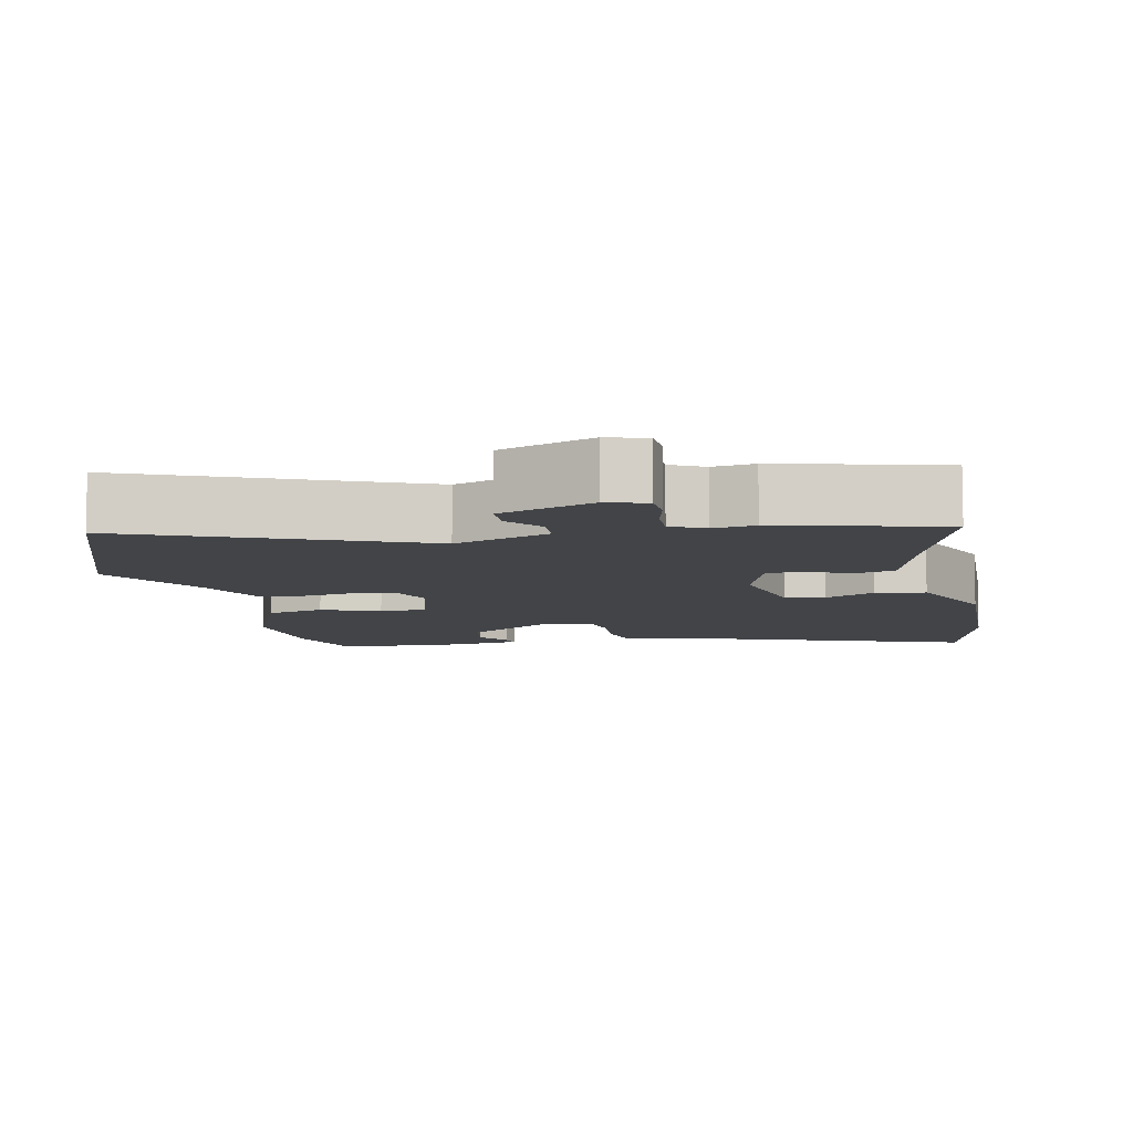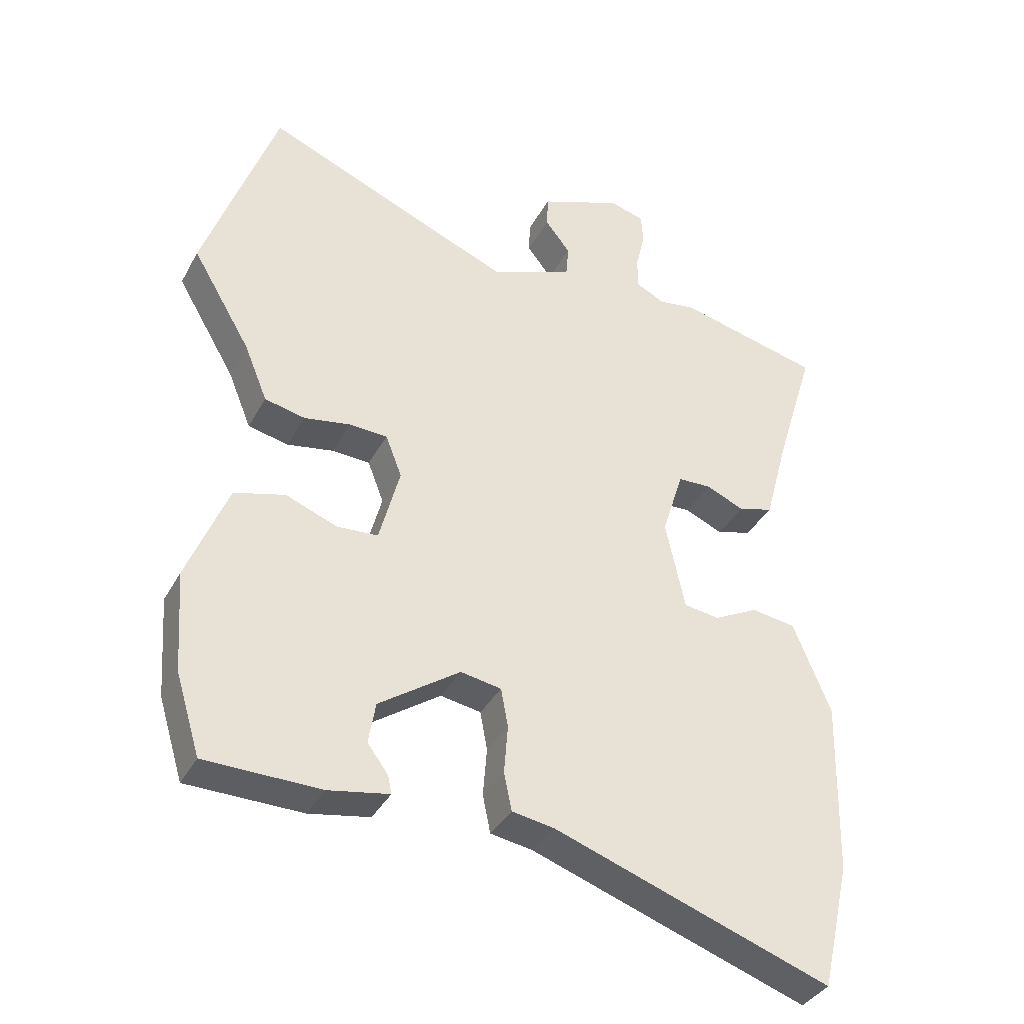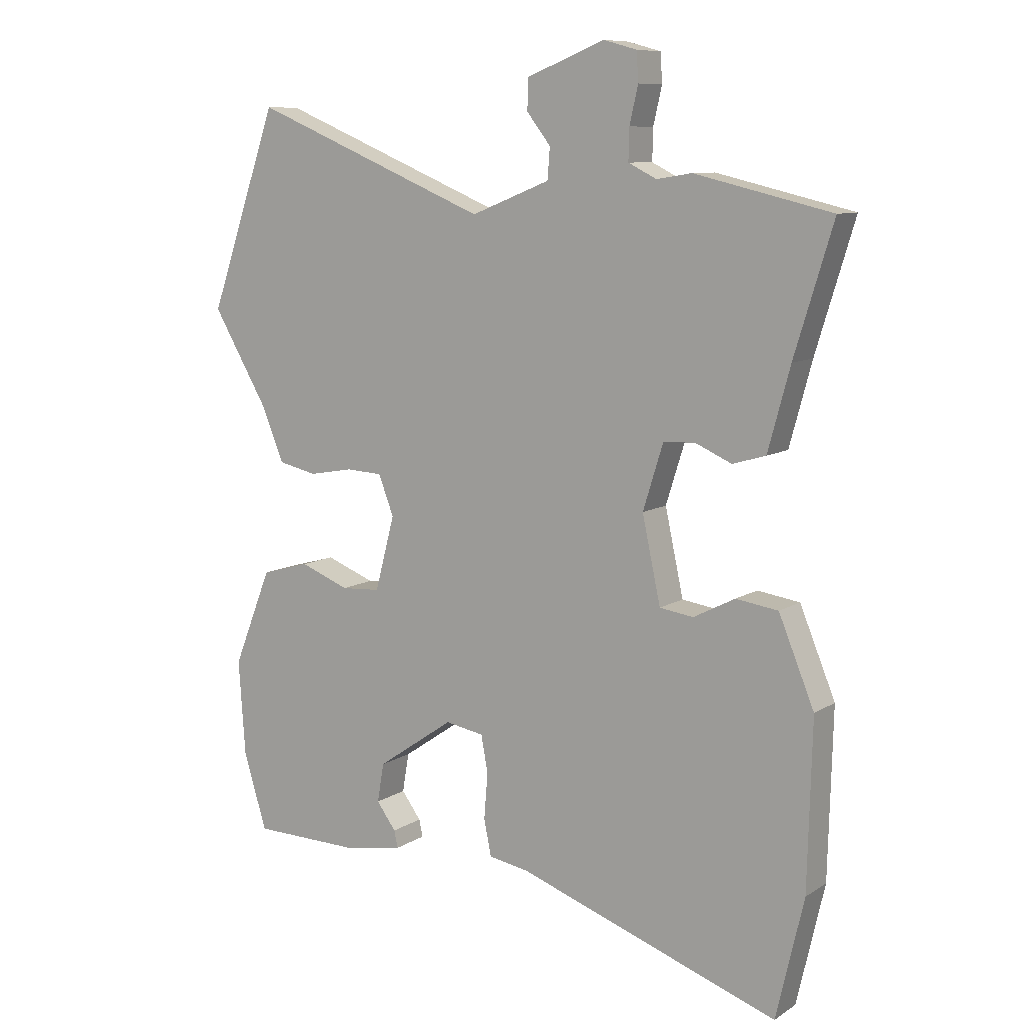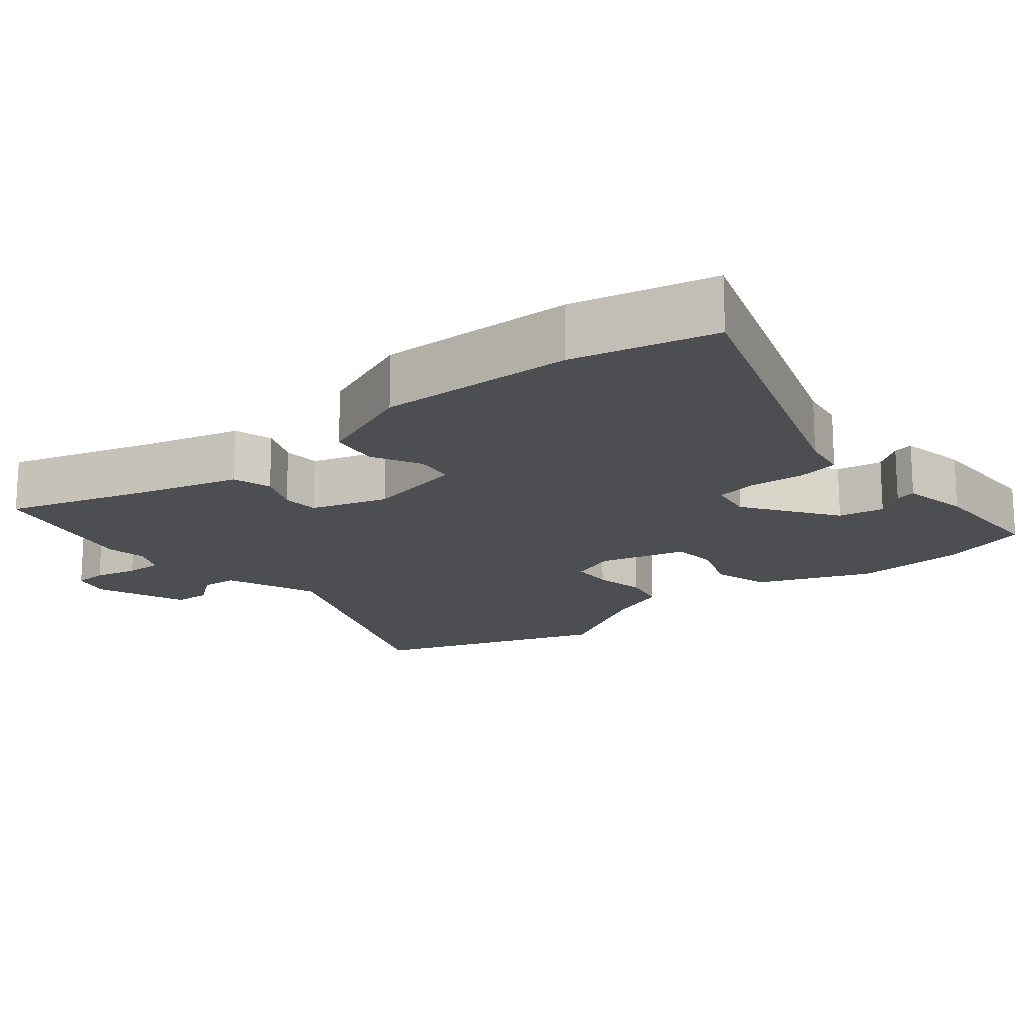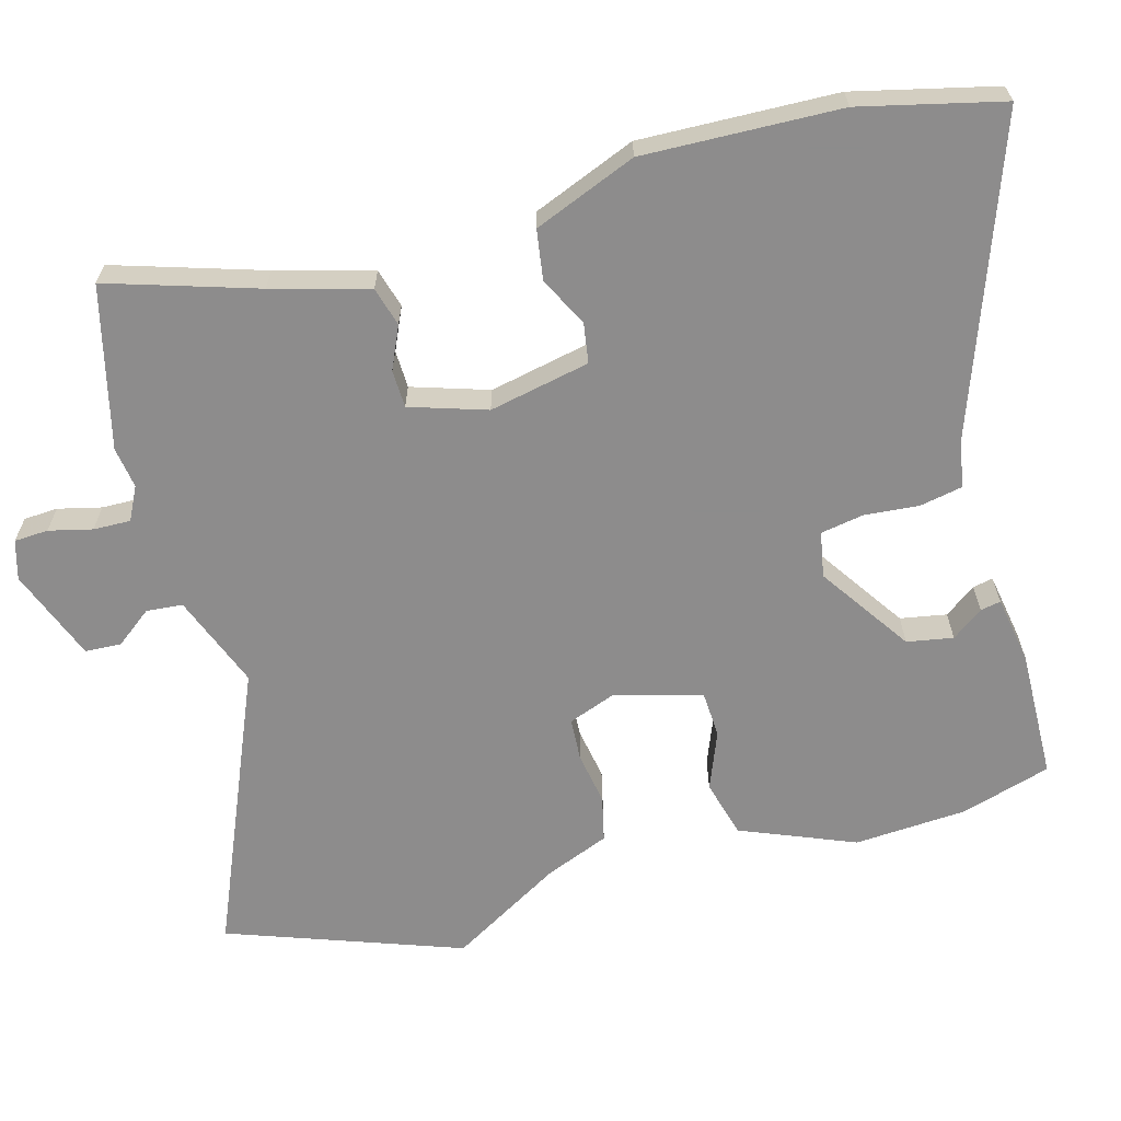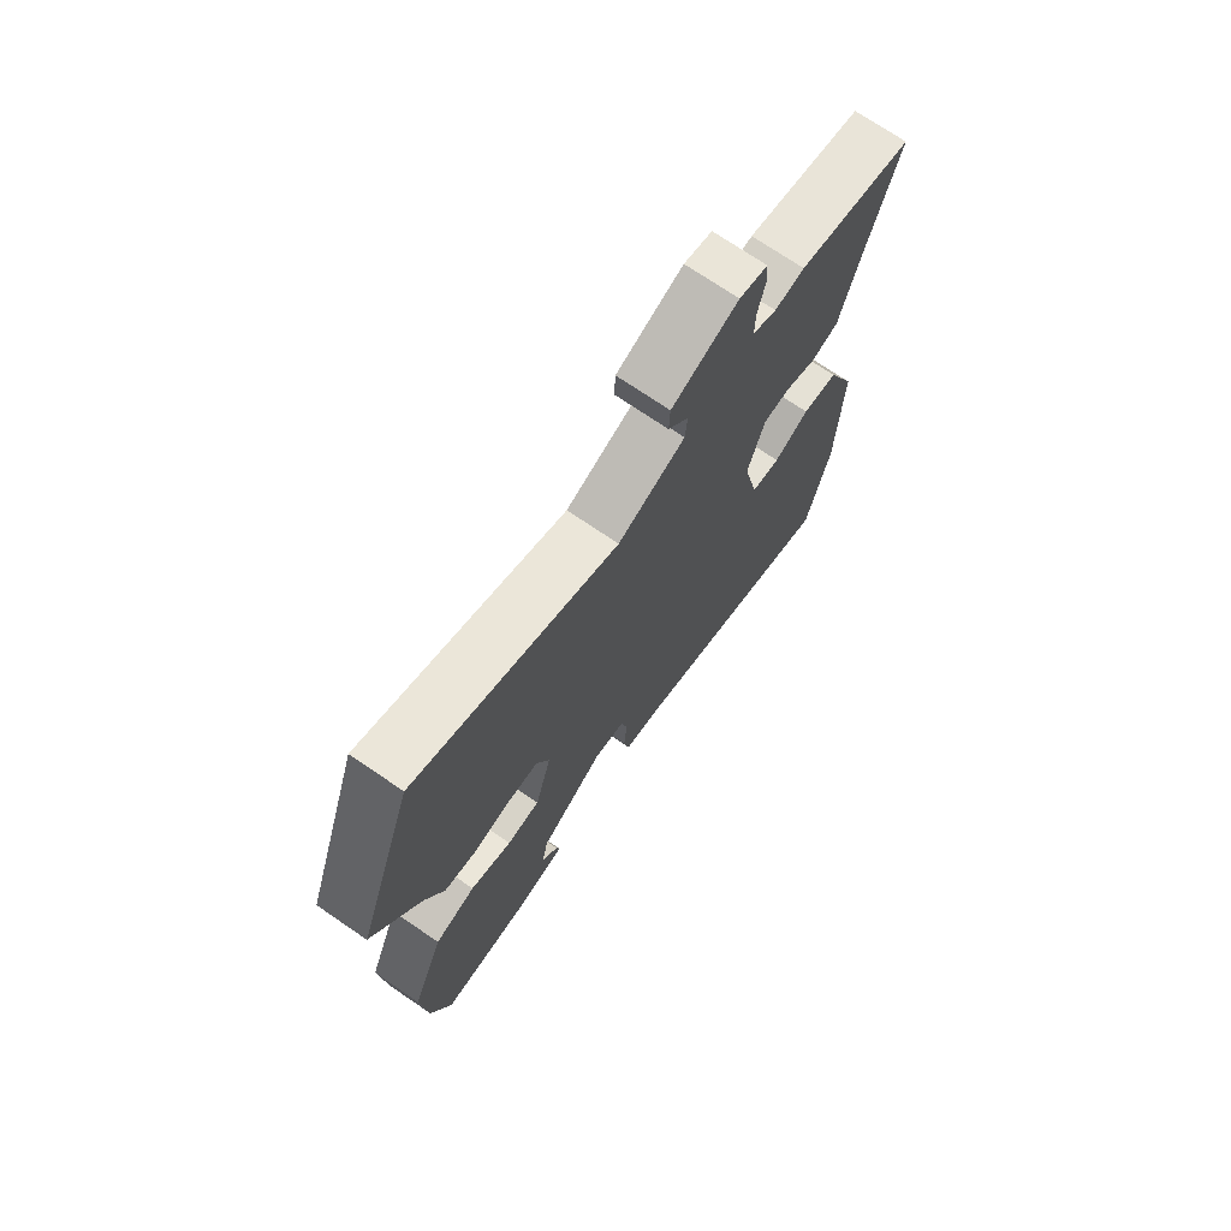
<metadata>
{"format":"obj","ext":"obj","renderer":"f3d","projection":"perspective","resolution":1024,"background":"white","views":[{"elev":-8.1,"azim":11.4,"up":"+Y"},{"elev":-36.8,"azim":-25.5,"up":"+Z"},{"elev":9.4,"azim":32.6,"up":"+Z"},{"elev":-17.0,"azim":129.3,"up":"+Y"},{"elev":-64.3,"azim":105.0,"up":"+Y"},{"elev":72.8,"azim":-55.7,"up":"+Z"}]}
</metadata>
<code>
v 0.505 0.07 -0.479
v 0.46 0.07 -0.675
v 0.031 0.07 -0.525
v -0.034 0.07 -0.514
v -0.046 0.07 -0.455
v -0.04 0.07 -0.38
v -0.051 0.07 -0.32
v -0.114 0.07 -0.309
v -0.24 0.07 -0.396
v -0.251 0.07 -0.46
v -0.219 0.07 -0.503
v -0.213 0.07 -0.531
v -0.307 0.07 -0.548
v -0.486 0.07 -0.545
v -0.524 0.07 -0.421
v -0.535 0.07 -0.265
v -0.472 0.07 -0.107
v -0.393 0.07 -0.085
v -0.313 0.07 -0.116
v -0.249 0.07 -0.112
v -0.217 0.07 0.009
v -0.242 0.07 0.074
v -0.301 0.07 0.077
v -0.373 0.07 0.064
v -0.436 0.07 0.078
v -0.472 0.07 0.166
v -0.563 0.07 0.32
v -0.45 0.07 0.643
v -0.062 0.07 0.482
v 0.067 0.07 0.533
v 0.071 0.07 0.583
v 0.032 0.07 0.633
v 0.034 0.07 0.683
v 0.161 0.07 0.733
v 0.215 0.07 0.718
v 0.218 0.07 0.671
v 0.204 0.07 0.611
v 0.203 0.07 0.56
v 0.249 0.07 0.537
v 0.306 0.07 0.546
v 0.529 0.07 0.493
v 0.466 0.07 0.287
v 0.43 0.07 0.154
v 0.376 0.07 0.138
v 0.317 0.07 0.164
v 0.265 0.07 0.162
v 0.232 0.07 0.056
v 0.262 0.07 -0.083
v 0.317 0.07 -0.091
v 0.385 0.07 -0.056
v 0.454 0.07 -0.066
v 0.512 0.07 -0.207
v 0.505 0 -0.479
v 0.46 0 -0.675
v 0.031 0 -0.525
v -0.034 0 -0.514
v -0.046 0 -0.455
v -0.04 0 -0.38
v -0.051 0 -0.32
v -0.114 0 -0.309
v -0.24 0 -0.396
v -0.251 0 -0.46
v -0.219 0 -0.503
v -0.213 0 -0.531
v -0.307 0 -0.548
v -0.486 0 -0.545
v -0.524 0 -0.421
v -0.535 0 -0.265
v -0.472 0 -0.107
v -0.393 0 -0.085
v -0.313 0 -0.116
v -0.249 0 -0.112
v -0.217 0 0.009
v -0.242 0 0.074
v -0.301 0 0.077
v -0.373 0 0.064
v -0.436 0 0.078
v -0.472 0 0.166
v -0.563 0 0.32
v -0.45 0 0.643
v -0.062 0 0.482
v 0.067 0 0.533
v 0.071 0 0.583
v 0.032 0 0.633
v 0.034 0 0.683
v 0.161 0 0.733
v 0.215 0 0.718
v 0.218 0 0.671
v 0.204 0 0.611
v 0.203 0 0.56
v 0.249 0 0.537
v 0.306 0 0.546
v 0.529 0 0.493
v 0.466 0 0.287
v 0.43 0 0.154
v 0.376 0 0.138
v 0.317 0 0.164
v 0.265 0 0.162
v 0.232 0 0.056
v 0.262 0 -0.083
v 0.317 0 -0.091
v 0.385 0 -0.056
v 0.454 0 -0.066
v 0.512 0 -0.207
f 49 50 51 52
f 48 49 52 1
f 42 43 44 45
f 42 45 46
f 39 40 41 42
f 38 39 42 46
f 34 35 36 37
f 34 37 38
f 31 32 33 34
f 30 31 34 38
f 29 30 38 46
f 26 27 28 29
f 23 24 25 26
f 22 23 26 29
f 21 22 29 46
f 16 17 18 19
f 16 19 20
f 15 16 20
f 14 15 20
f 13 14 20
f 10 11 12 13
f 9 10 13 20
f 8 9 20 21
f 3 4 5 6
f 3 6 7
f 48 1 2 3
f 47 48 3 7
f 21 46 47
f 7 8 21 47
f 104 103 102 101
f 53 104 101 100
f 97 96 95 94
f 98 97 94
f 94 93 92 91
f 98 94 91 90
f 89 88 87 86
f 90 89 86
f 86 85 84 83
f 90 86 83 82
f 98 90 82 81
f 81 80 79 78
f 78 77 76 75
f 81 78 75 74
f 98 81 74 73
f 71 70 69 68
f 72 71 68
f 72 68 67
f 72 67 66
f 72 66 65
f 65 64 63 62
f 72 65 62 61
f 73 72 61 60
f 58 57 56 55
f 59 58 55
f 55 54 53 100
f 59 55 100 99
f 99 98 73
f 99 73 60 59
f 1 53 54 2
f 2 54 55 3
f 3 55 56 4
f 4 56 57 5
f 5 57 58 6
f 6 58 59 7
f 7 59 60 8
f 8 60 61 9
f 9 61 62 10
f 10 62 63 11
f 11 63 64 12
f 12 64 65 13
f 13 65 66 14
f 14 66 67 15
f 15 67 68 16
f 16 68 69 17
f 17 69 70 18
f 18 70 71 19
f 19 71 72 20
f 20 72 73 21
f 21 73 74 22
f 22 74 75 23
f 23 75 76 24
f 24 76 77 25
f 25 77 78 26
f 26 78 79 27
f 27 79 80 28
f 28 80 81 29
f 29 81 82 30
f 30 82 83 31
f 31 83 84 32
f 32 84 85 33
f 33 85 86 34
f 34 86 87 35
f 35 87 88 36
f 36 88 89 37
f 37 89 90 38
f 38 90 91 39
f 39 91 92 40
f 40 92 93 41
f 41 93 94 42
f 42 94 95 43
f 43 95 96 44
f 44 96 97 45
f 45 97 98 46
f 46 98 99 47
f 47 99 100 48
f 48 100 101 49
f 49 101 102 50
f 50 102 103 51
f 51 103 104 52
f 52 104 53 1

</code>
